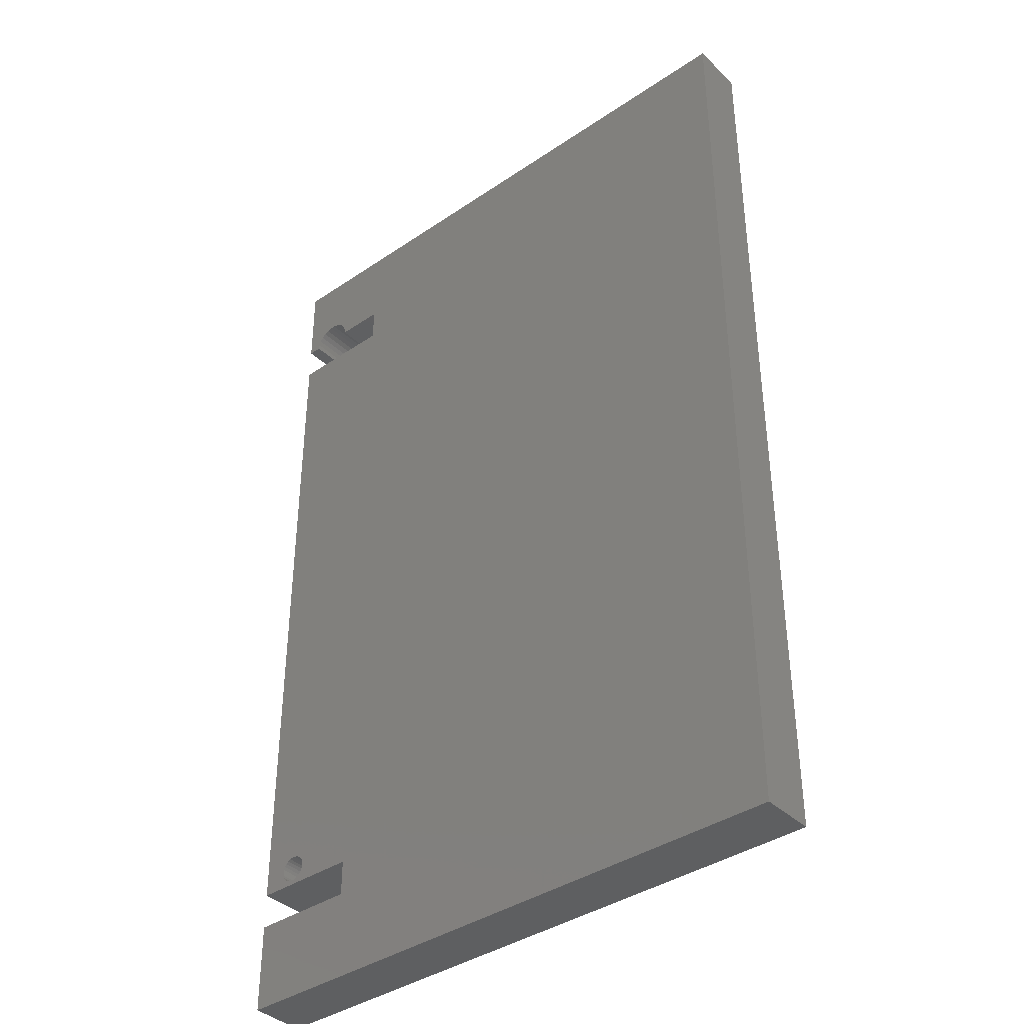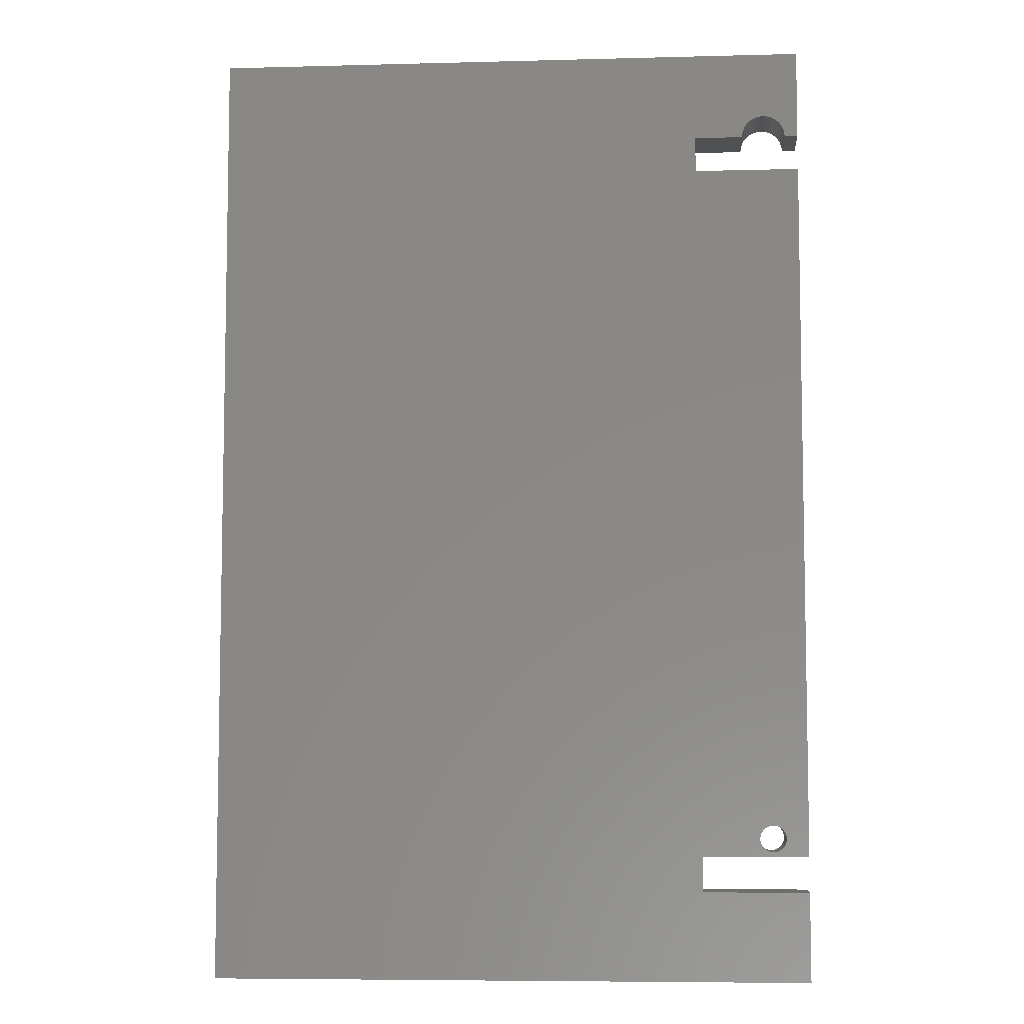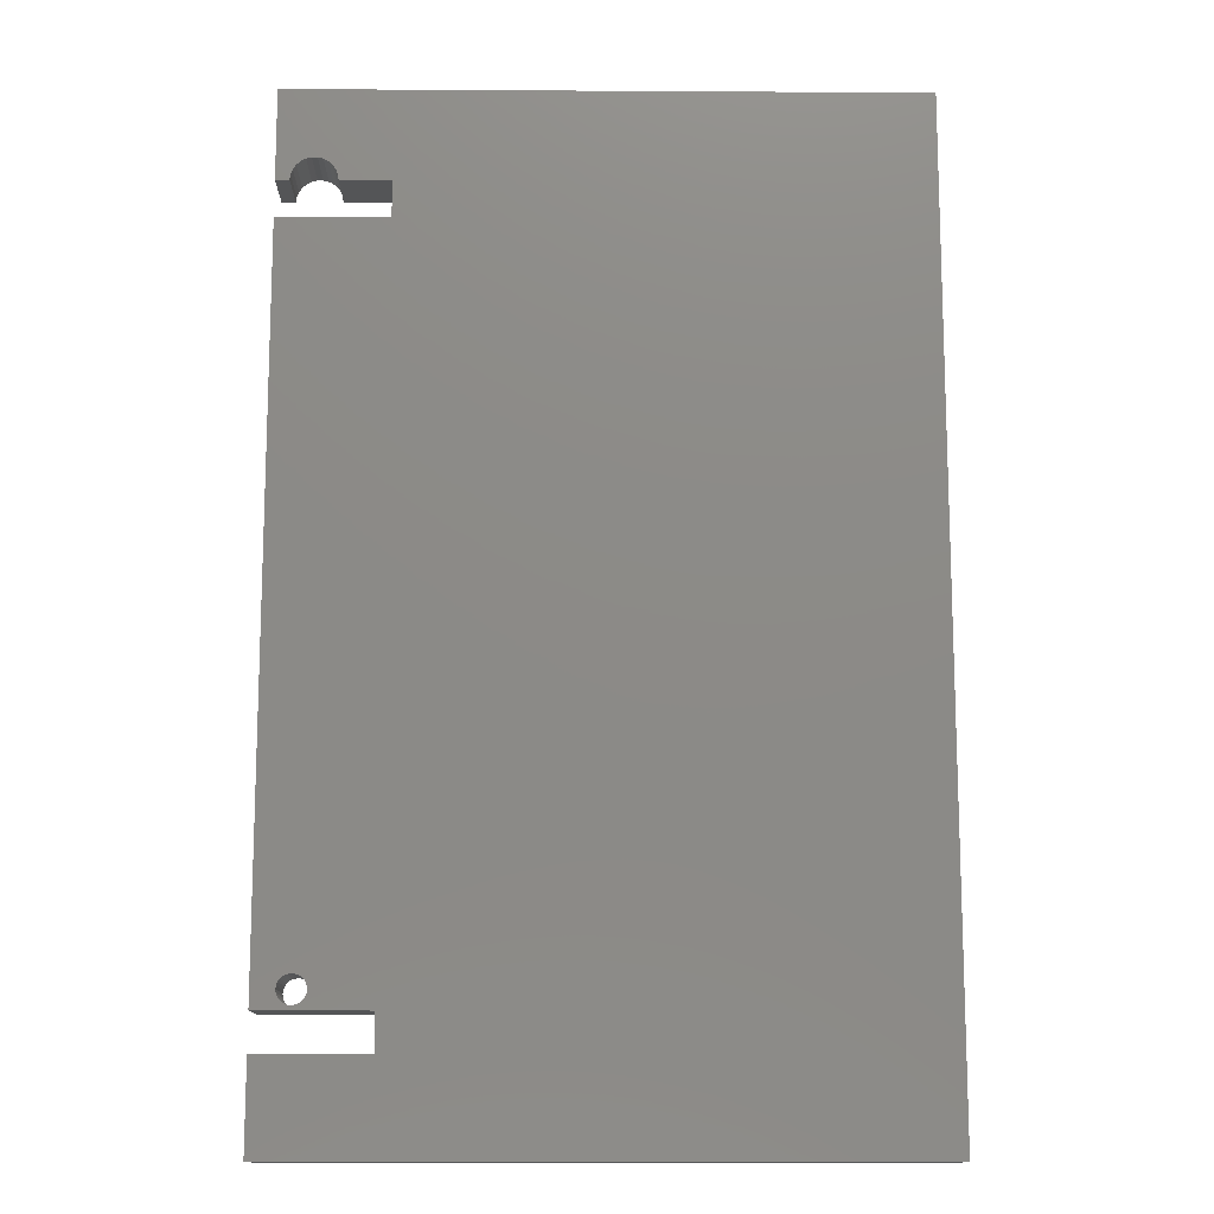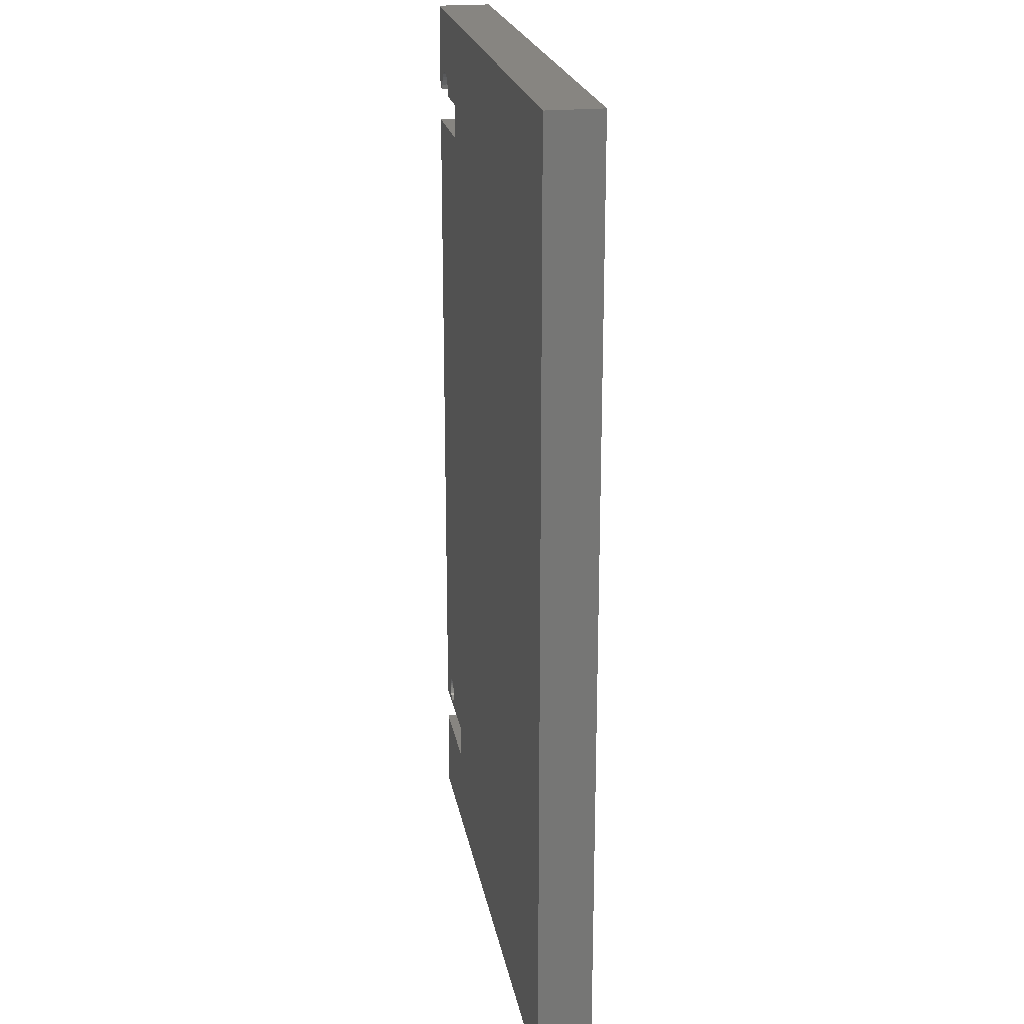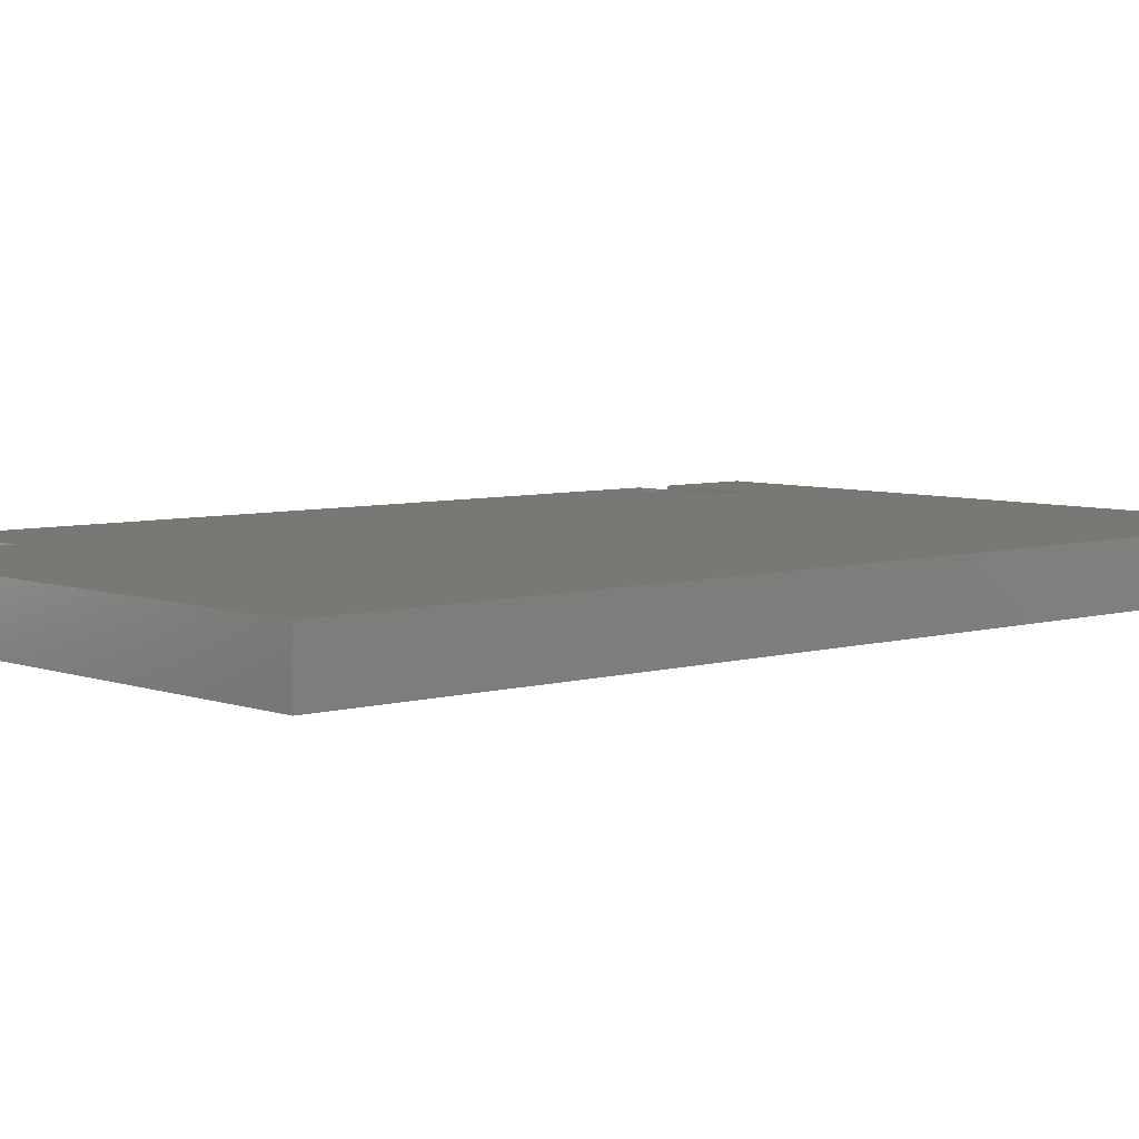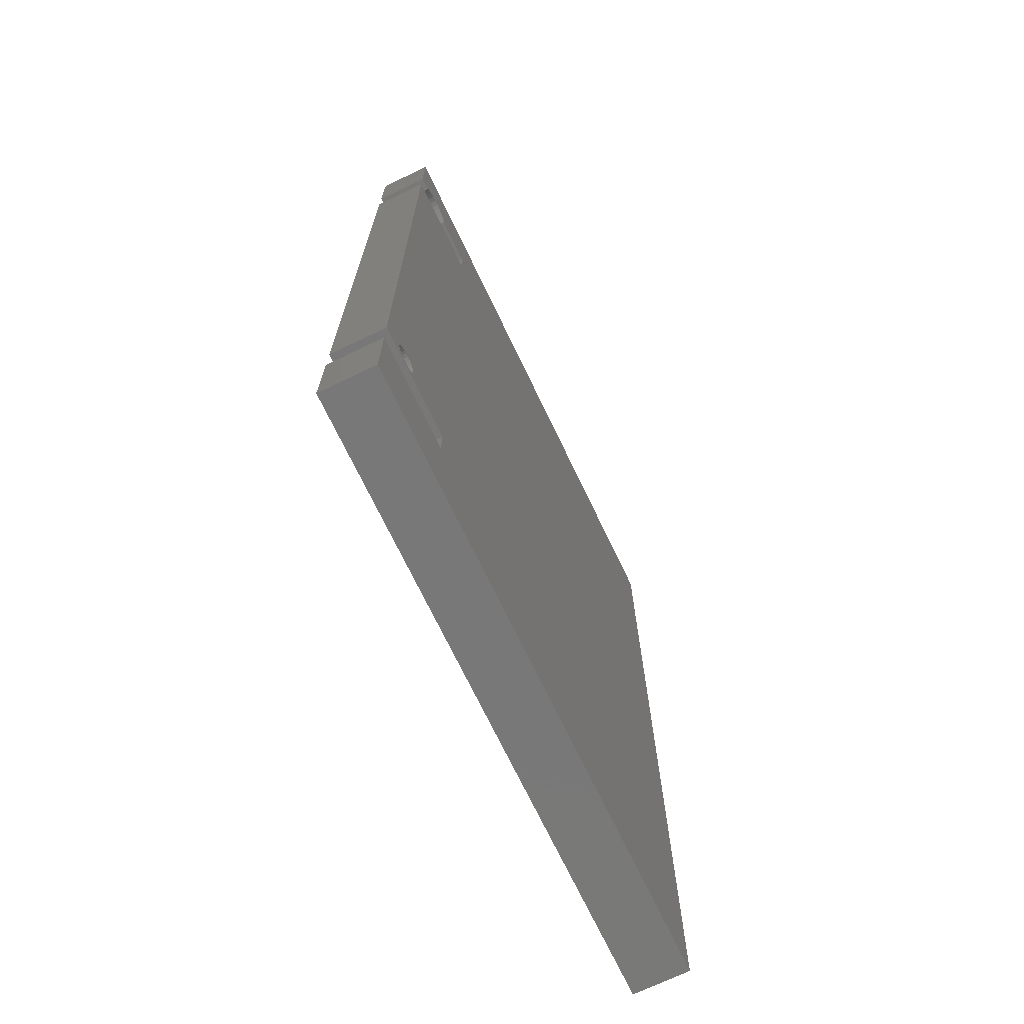
<metadata>
{"format":"stl","ext":"stl","renderer":"f3d","projection":"perspective","resolution":1024,"background":"white","views":[{"elev":-38.7,"azim":40.5,"up":"+Z"},{"elev":-6.8,"azim":-175.6,"up":"+Z"},{"elev":-12.9,"azim":-0.8,"up":"+Z"},{"elev":21.8,"azim":80.0,"up":"+Z"},{"elev":5.8,"azim":48.1,"up":"+Y"},{"elev":-71.4,"azim":-64.4,"up":"+Z"}]}
</metadata>
<code>
# stl→obj: 212 verts, 318 faces
v -0.4019 -0.01587 -0.9123
v -0.4019 -0.09524 -0.7571
v -0.4019 -0.01587 -0.7571
v -0.4019 -0.09524 -0.9123
v -0.2157 -0.09524 -0.7571
v -0.2157 -0.01587 -0.7571
v 0.6534 -0.01587 -0.9123
v 0.6534 -0.09524 -0.9123
v -0.4019 0 -0.7571
v -0.4019 0 -0.9123
v -0.3531 -0.09524 -0.6832
v -0.3573 -0.09524 -0.6795
v -0.4019 -0.09524 -0.6951
v -0.3605 -0.09524 -0.6748
v -0.3481 -0.09524 -0.6858
v -0.3625 -0.09524 -0.6696
v -0.3631 -0.09524 -0.664
v -0.3625 -0.09524 -0.6584
v -0.3605 -0.09524 -0.6532
v -0.3573 -0.09524 -0.6486
v -0.2157 -0.09524 -0.6951
v -0.3173 -0.09524 -0.6584
v -0.3166 -0.09524 -0.664
v -0.3192 -0.09524 -0.6532
v -0.3224 -0.09524 -0.6486
v -0.3266 -0.09524 -0.6449
v -0.3192 -0.09524 -0.6748
v -0.3224 -0.09524 -0.6795
v -0.3173 -0.09524 -0.6696
v -0.4019 -0.09524 0.5466
v -0.3427 -0.09524 -0.6409
v -0.3371 -0.09524 -0.6409
v -0.3481 -0.09524 -0.6423
v -0.3531 -0.09524 -0.6449
v -0.3775 -0.09524 0.6179
v -0.4019 -0.09524 0.6086
v -0.3787 -0.09524 0.6086
v -0.3742 -0.09524 0.6267
v -0.3689 -0.09524 0.6344
v -0.2157 -0.09524 0.5466
v -0.3316 -0.09524 -0.6423
v -0.4019 -0.09524 0.7638
v -0.3261 -0.09524 0.6449
v -0.3178 -0.09524 0.6406
v -0.3352 -0.09524 0.6472
v -0.3445 -0.09524 0.6472
v -0.3536 -0.09524 0.6449
v -0.3619 -0.09524 0.6406
v -0.2157 -0.09524 0.6086
v -0.3022 -0.09524 0.6179
v -0.3011 -0.09524 0.6086
v -0.3055 -0.09524 0.6267
v -0.3108 -0.09524 0.6344
v 0.1257 -0.09524 0.7638
v 0.6534 -0.09524 0.7638
v -0.3371 -0.09524 -0.6871
v -0.3316 -0.09524 -0.6858
v -0.3266 -0.09524 -0.6832
v -0.3427 -0.09524 -0.6871
v -0.2157 -0.01587 -0.6951
v -0.2157 0 -0.7571
v 0.6534 -0.01587 0.7638
v 0.6534 0 -0.9123
v -0.3531 -3.469e-18 -0.6832
v -0.4019 -3.469e-18 -0.6951
v -0.3573 -3.469e-18 -0.6795
v -0.3605 -3.469e-18 -0.6748
v -0.3481 -3.469e-18 -0.6858
v -0.3625 -3.469e-18 -0.6696
v -0.3631 -3.469e-18 -0.664
v -0.3625 -3.469e-18 -0.6584
v -0.3605 -3.469e-18 -0.6532
v -0.3573 -3.469e-18 -0.6486
v -0.2157 -3.469e-18 -0.7571
v -0.4019 -3.469e-18 -0.9123
v -0.4019 -3.469e-18 -0.7571
v -0.2157 -3.469e-18 -0.6951
v -0.3166 -3.469e-18 -0.664
v -0.3173 -3.469e-18 -0.6584
v -0.3192 -3.469e-18 -0.6532
v -0.3224 -3.469e-18 -0.6486
v -0.3266 -3.469e-18 -0.6449
v -0.3224 -3.469e-18 -0.6795
v -0.3192 -3.469e-18 -0.6748
v -0.3173 -3.469e-18 -0.6696
v 0.6534 -3.469e-18 -0.9123
v -0.4019 -3.469e-18 0.5466
v -0.3371 -3.469e-18 -0.6409
v -0.3427 -3.469e-18 -0.6409
v -0.3481 -3.469e-18 -0.6423
v -0.3531 -3.469e-18 -0.6449
v -0.3775 -3.469e-18 0.6179
v -0.3787 -3.469e-18 0.6086
v -0.4019 -3.469e-18 0.6086
v -0.3742 -3.469e-18 0.6267
v -0.3689 -3.469e-18 0.6344
v -0.2157 -3.469e-18 0.5466
v -0.3316 -3.469e-18 -0.6423
v -0.4019 -3.469e-18 0.7638
v -0.3178 -3.469e-18 0.6406
v -0.3261 -3.469e-18 0.6449
v -0.3352 -3.469e-18 0.6472
v -0.3445 -3.469e-18 0.6472
v -0.3536 -3.469e-18 0.6449
v -0.3619 -3.469e-18 0.6406
v -0.2157 -3.469e-18 0.6086
v -0.3011 -3.469e-18 0.6086
v -0.3022 -3.469e-18 0.6179
v -0.3055 -3.469e-18 0.6267
v -0.3108 -3.469e-18 0.6344
v 0.1257 -3.469e-18 0.7638
v 0.6534 -3.469e-18 0.7638
v -0.3371 -3.469e-18 -0.6871
v -0.3316 -3.469e-18 -0.6858
v -0.3266 -3.469e-18 -0.6832
v -0.3427 -3.469e-18 -0.6871
v -0.4019 -0.01587 -0.6951
v -0.4019 -0.01587 0.5466
v -0.2157 -0.01587 0.5466
v -0.2157 -0.01587 0.6086
v -0.3011 -0.01587 0.6086
v -0.3022 -0.01587 0.6179
v -0.3055 -0.01587 0.6267
v -0.3108 -0.01587 0.6344
v -0.3178 -0.01587 0.6406
v -0.3261 -0.01587 0.6449
v -0.3352 -0.01587 0.6472
v -0.3445 -0.01587 0.6472
v -0.3536 -0.01587 0.6449
v -0.3619 -0.01587 0.6406
v -0.3689 -0.01587 0.6344
v -0.3742 -0.01587 0.6267
v -0.3775 -0.01587 0.6179
v -0.3787 -0.01587 0.6086
v -0.4019 -0.01587 0.6086
v -0.4019 -0.01587 0.7638
v 0.1257 -0.01587 0.7638
v -0.3173 -0.01587 -0.6584
v -0.3166 -0.01587 -0.664
v -0.3192 -0.01587 -0.6532
v -0.3224 -0.01587 -0.6486
v -0.3266 -0.01587 -0.6449
v -0.3316 -0.01587 -0.6423
v -0.3371 -0.01587 -0.6409
v -0.3427 -0.01587 -0.6409
v -0.3481 -0.01587 -0.6423
v -0.3531 -0.01587 -0.6449
v -0.3573 -0.01587 -0.6486
v -0.3605 -0.01587 -0.6532
v -0.3625 -0.01587 -0.6584
v -0.3631 -0.01587 -0.664
v -0.3625 -0.01587 -0.6696
v -0.3605 -0.01587 -0.6748
v -0.3573 -0.01587 -0.6795
v -0.3531 -0.01587 -0.6832
v -0.3481 -0.01587 -0.6858
v -0.3427 -0.01587 -0.6871
v -0.3371 -0.01587 -0.6871
v -0.3316 -0.01587 -0.6858
v -0.3266 -0.01587 -0.6832
v -0.3224 -0.01587 -0.6795
v -0.3192 -0.01587 -0.6748
v -0.3173 -0.01587 -0.6696
v -0.2157 0 -0.6951
v 0.6534 0 0.7638
v -0.4019 0 -0.6951
v -0.4019 0 0.5466
v -0.2157 0 0.5466
v -0.2157 0 0.6086
v -0.3011 0 0.6086
v -0.3022 0 0.6179
v -0.3055 0 0.6267
v -0.3108 0 0.6344
v -0.3178 0 0.6406
v -0.3261 0 0.6449
v -0.3352 0 0.6472
v -0.3445 0 0.6472
v -0.3536 0 0.6449
v -0.3619 0 0.6406
v -0.3689 0 0.6344
v -0.3742 0 0.6267
v -0.3775 0 0.6179
v -0.3787 0 0.6086
v -0.4019 0 0.6086
v -0.4019 0 0.7638
v 0.1257 0 0.7638
v -0.3166 0 -0.664
v -0.3173 0 -0.6584
v -0.3192 0 -0.6532
v -0.3224 0 -0.6486
v -0.3266 0 -0.6449
v -0.3316 0 -0.6423
v -0.3371 0 -0.6409
v -0.3427 0 -0.6409
v -0.3481 0 -0.6423
v -0.3531 0 -0.6449
v -0.3573 0 -0.6486
v -0.3605 0 -0.6532
v -0.3625 0 -0.6584
v -0.3631 0 -0.664
v -0.3625 0 -0.6696
v -0.3605 0 -0.6748
v -0.3573 0 -0.6795
v -0.3531 0 -0.6832
v -0.3481 0 -0.6858
v -0.3427 0 -0.6871
v -0.3371 0 -0.6871
v -0.3316 0 -0.6858
v -0.3266 0 -0.6832
v -0.3224 0 -0.6795
v -0.3192 0 -0.6748
v -0.3173 0 -0.6696
f 1 2 3
f 1 4 2
f 3 5 6
f 3 2 5
f 7 4 1
f 7 8 4
f 1 3 9
f 1 9 10
f 11 12 13
f 14 13 12
f 15 11 13
f 16 13 14
f 17 13 16
f 18 13 17
f 19 13 18
f 20 13 19
f 5 2 4
f 21 22 23
f 21 24 22
f 21 25 24
f 21 26 25
f 21 27 28
f 21 29 27
f 21 23 29
f 8 5 4
f 8 21 5
f 30 31 32
f 30 33 31
f 30 34 33
f 30 20 34
f 30 13 20
f 35 36 37
f 38 36 35
f 39 36 38
f 40 26 21
f 40 41 26
f 40 32 41
f 40 21 8
f 40 30 32
f 42 36 39
f 42 43 44
f 42 45 43
f 42 46 45
f 42 47 46
f 42 48 47
f 42 39 48
f 49 50 51
f 49 52 50
f 49 53 52
f 49 44 53
f 49 42 44
f 54 42 49
f 54 49 40
f 55 40 8
f 55 54 40
f 13 21 56
f 56 21 57
f 57 21 58
f 58 21 28
f 13 56 59
f 13 59 15
f 6 21 60
f 6 5 21
f 3 6 61
f 3 61 9
f 62 8 7
f 62 55 8
f 7 1 10
f 7 10 63
f 64 65 66
f 67 66 65
f 68 65 64
f 69 67 65
f 70 69 65
f 71 70 65
f 72 71 65
f 73 72 65
f 74 75 76
f 77 78 79
f 77 79 80
f 77 80 81
f 77 81 82
f 77 83 84
f 77 84 85
f 77 85 78
f 86 75 74
f 86 74 77
f 87 88 89
f 87 89 90
f 87 90 91
f 87 91 73
f 87 73 65
f 92 93 94
f 95 92 94
f 96 95 94
f 97 77 82
f 97 82 98
f 97 98 88
f 97 86 77
f 97 88 87
f 99 96 94
f 99 100 101
f 99 101 102
f 99 102 103
f 99 103 104
f 99 104 105
f 99 105 96
f 106 107 108
f 106 108 109
f 106 109 110
f 106 110 100
f 106 100 99
f 111 106 99
f 111 97 106
f 112 86 97
f 112 97 111
f 65 113 77
f 113 114 77
f 114 115 77
f 115 83 77
f 65 116 113
f 65 68 116
f 60 13 117
f 60 21 13
f 117 30 118
f 117 13 30
f 118 40 119
f 118 30 40
f 119 49 120
f 119 40 49
f 120 51 121
f 120 49 51
f 122 121 51
f 122 51 50
f 123 50 52
f 123 122 50
f 124 52 53
f 124 123 52
f 125 53 44
f 125 124 53
f 126 44 43
f 126 125 44
f 127 43 45
f 127 126 43
f 128 45 46
f 128 127 45
f 129 46 47
f 129 128 46
f 130 47 48
f 130 129 47
f 131 48 39
f 131 130 48
f 132 39 38
f 132 131 39
f 133 38 35
f 133 132 38
f 134 35 37
f 134 133 35
f 134 36 135
f 134 37 36
f 135 42 136
f 135 36 42
f 136 54 137
f 136 42 54
f 137 55 62
f 137 54 55
f 138 139 23
f 138 23 22
f 140 22 24
f 140 138 22
f 141 24 25
f 141 140 24
f 142 25 26
f 142 141 25
f 143 26 41
f 143 142 26
f 144 41 32
f 144 143 41
f 145 32 31
f 145 144 32
f 146 31 33
f 146 145 31
f 147 33 34
f 147 146 33
f 148 34 20
f 148 147 34
f 149 20 19
f 149 148 20
f 150 149 19
f 150 19 18
f 151 150 18
f 151 18 17
f 152 17 16
f 152 151 17
f 153 16 14
f 153 152 16
f 153 14 12
f 154 153 12
f 155 12 11
f 155 154 12
f 156 11 15
f 156 155 11
f 157 15 59
f 157 156 15
f 158 59 56
f 158 157 59
f 159 56 57
f 159 158 56
f 160 57 58
f 160 159 57
f 161 58 28
f 161 160 58
f 162 28 27
f 162 161 28
f 163 27 29
f 163 162 27
f 139 29 23
f 139 163 29
f 6 60 164
f 6 164 61
f 62 7 63
f 62 63 165
f 60 117 166
f 60 166 164
f 117 118 167
f 117 167 166
f 118 119 168
f 118 168 167
f 119 120 169
f 119 169 168
f 120 121 170
f 120 170 169
f 122 170 121
f 122 171 170
f 123 172 171
f 123 171 122
f 124 173 172
f 124 172 123
f 125 174 173
f 125 173 124
f 126 175 174
f 126 174 125
f 127 176 175
f 127 175 126
f 128 177 176
f 128 176 127
f 129 178 177
f 129 177 128
f 130 179 178
f 130 178 129
f 131 180 179
f 131 179 130
f 132 181 180
f 132 180 131
f 133 182 181
f 133 181 132
f 134 183 182
f 134 182 133
f 134 135 184
f 134 184 183
f 135 136 185
f 135 185 184
f 136 137 186
f 136 186 185
f 137 62 165
f 137 165 186
f 138 187 139
f 138 188 187
f 140 189 188
f 140 188 138
f 141 190 189
f 141 189 140
f 142 191 190
f 142 190 141
f 143 192 191
f 143 191 142
f 144 193 192
f 144 192 143
f 145 194 193
f 145 193 144
f 146 195 194
f 146 194 145
f 147 196 195
f 147 195 146
f 148 197 196
f 148 196 147
f 149 198 197
f 149 197 148
f 150 198 149
f 150 199 198
f 151 199 150
f 151 200 199
f 152 201 200
f 152 200 151
f 153 202 201
f 153 201 152
f 154 203 202
f 154 202 153
f 155 204 203
f 155 203 154
f 156 205 204
f 156 204 155
f 157 206 205
f 157 205 156
f 158 207 206
f 158 206 157
f 159 208 207
f 159 207 158
f 160 209 208
f 160 208 159
f 161 210 209
f 161 209 160
f 162 211 210
f 162 210 161
f 163 212 211
f 163 211 162
f 139 187 212
f 139 212 163

</code>
